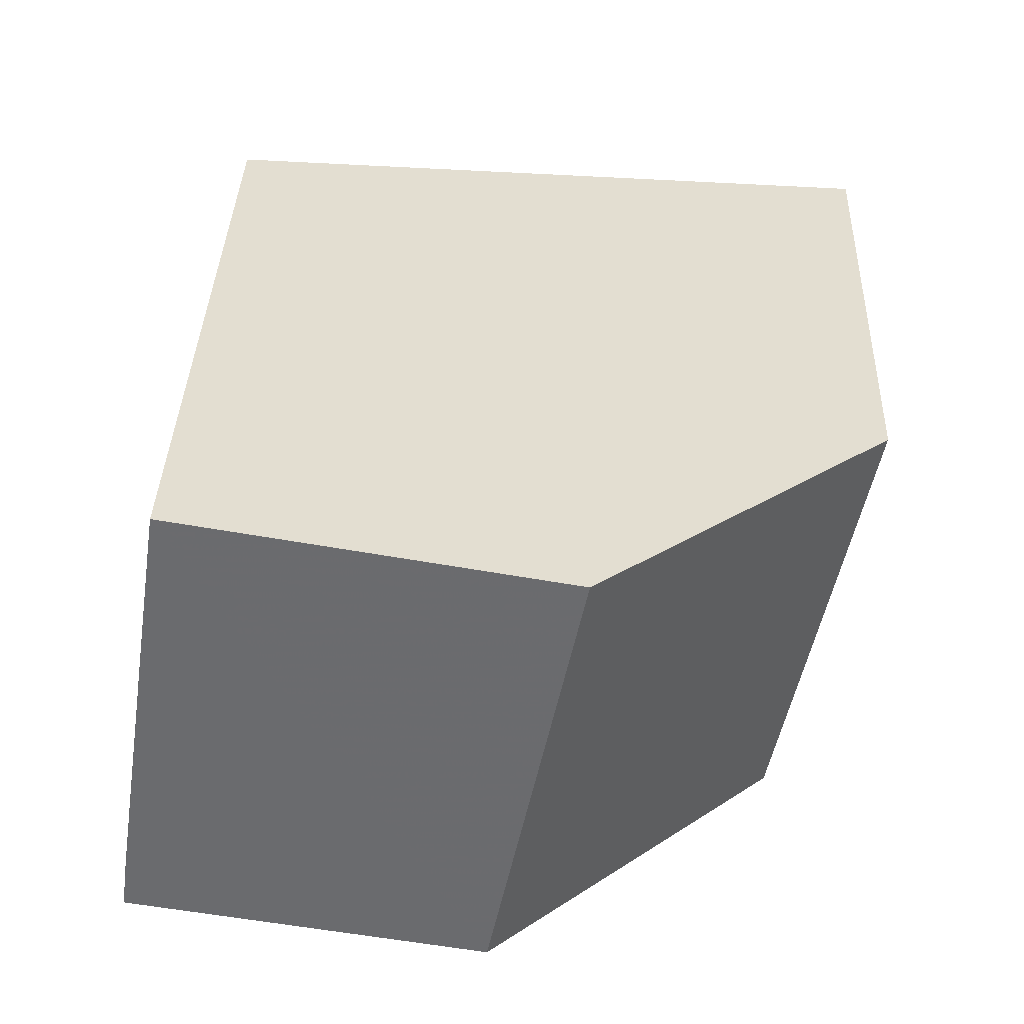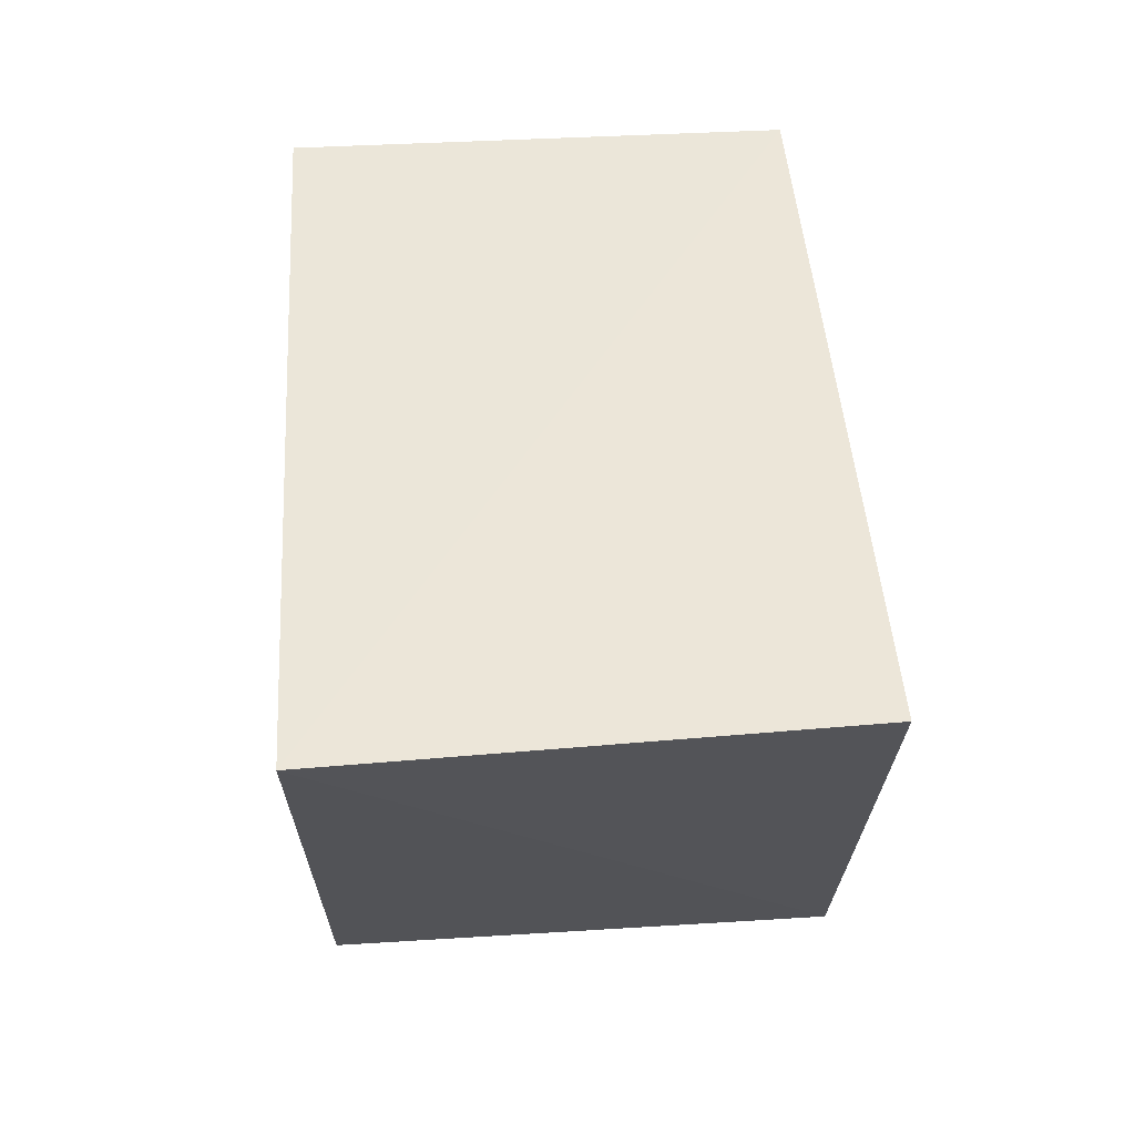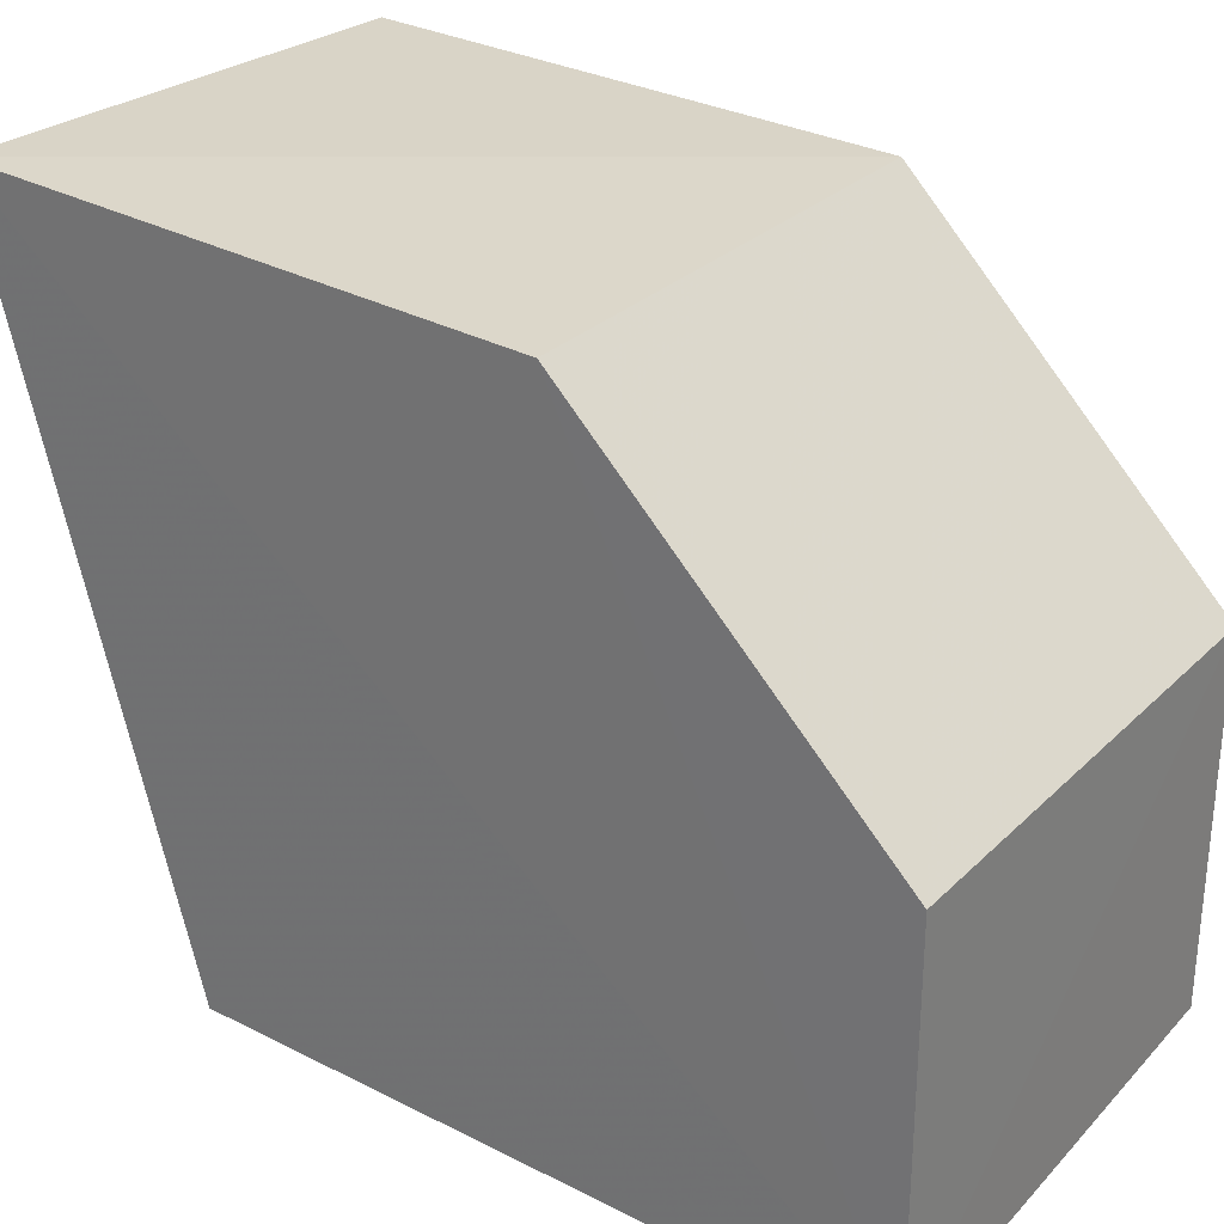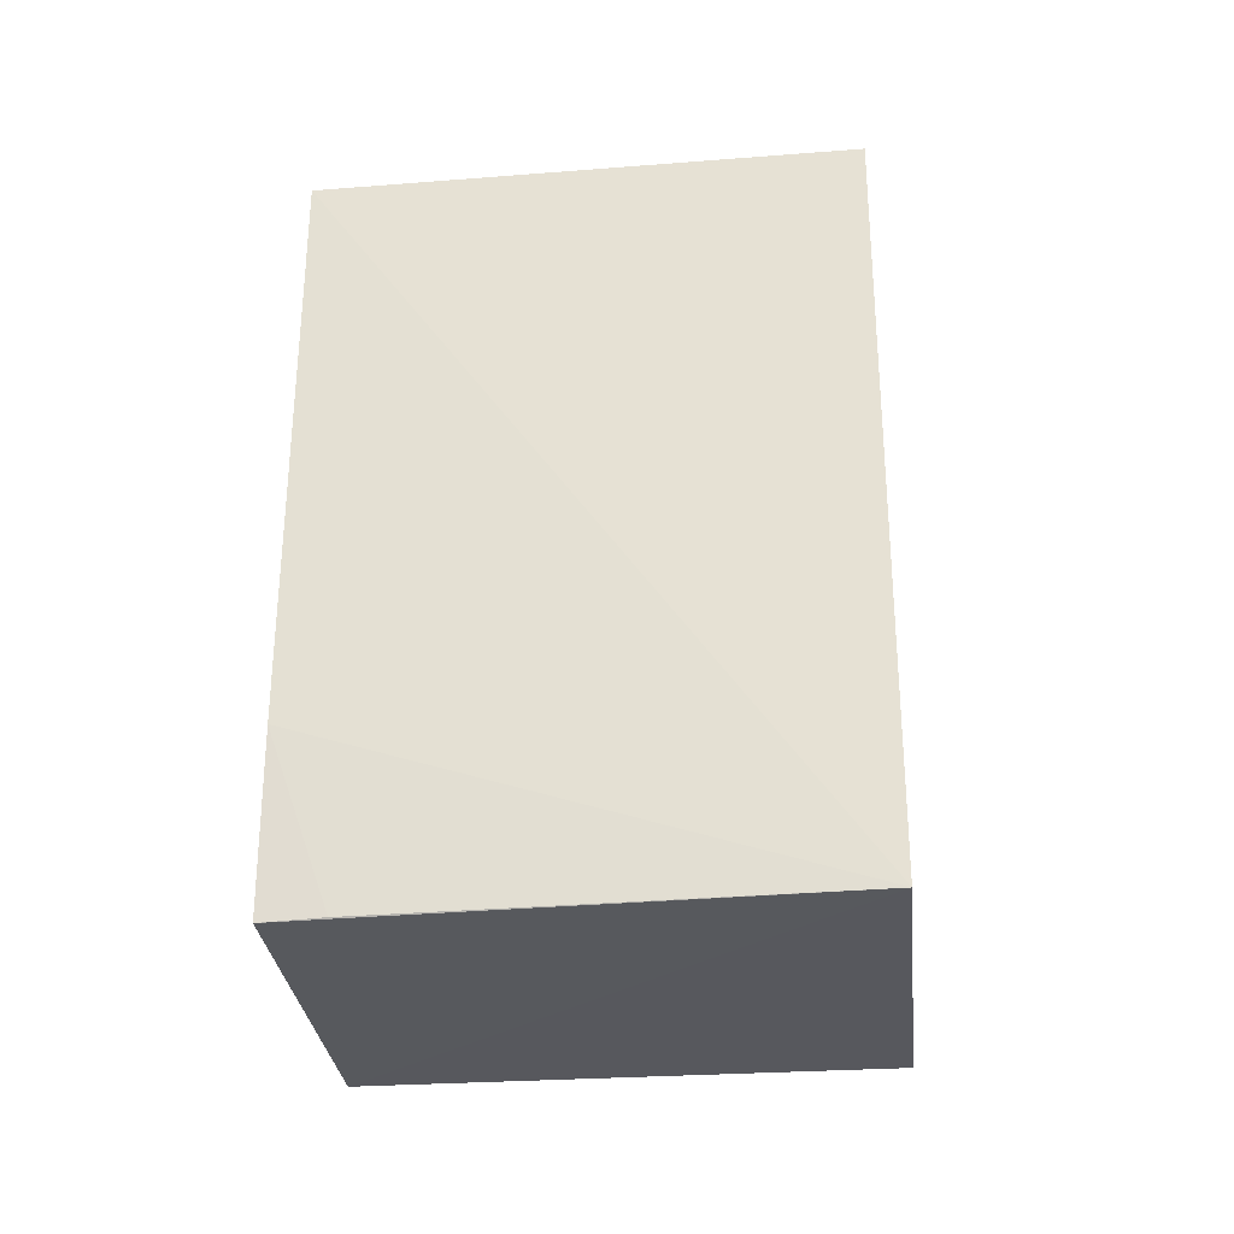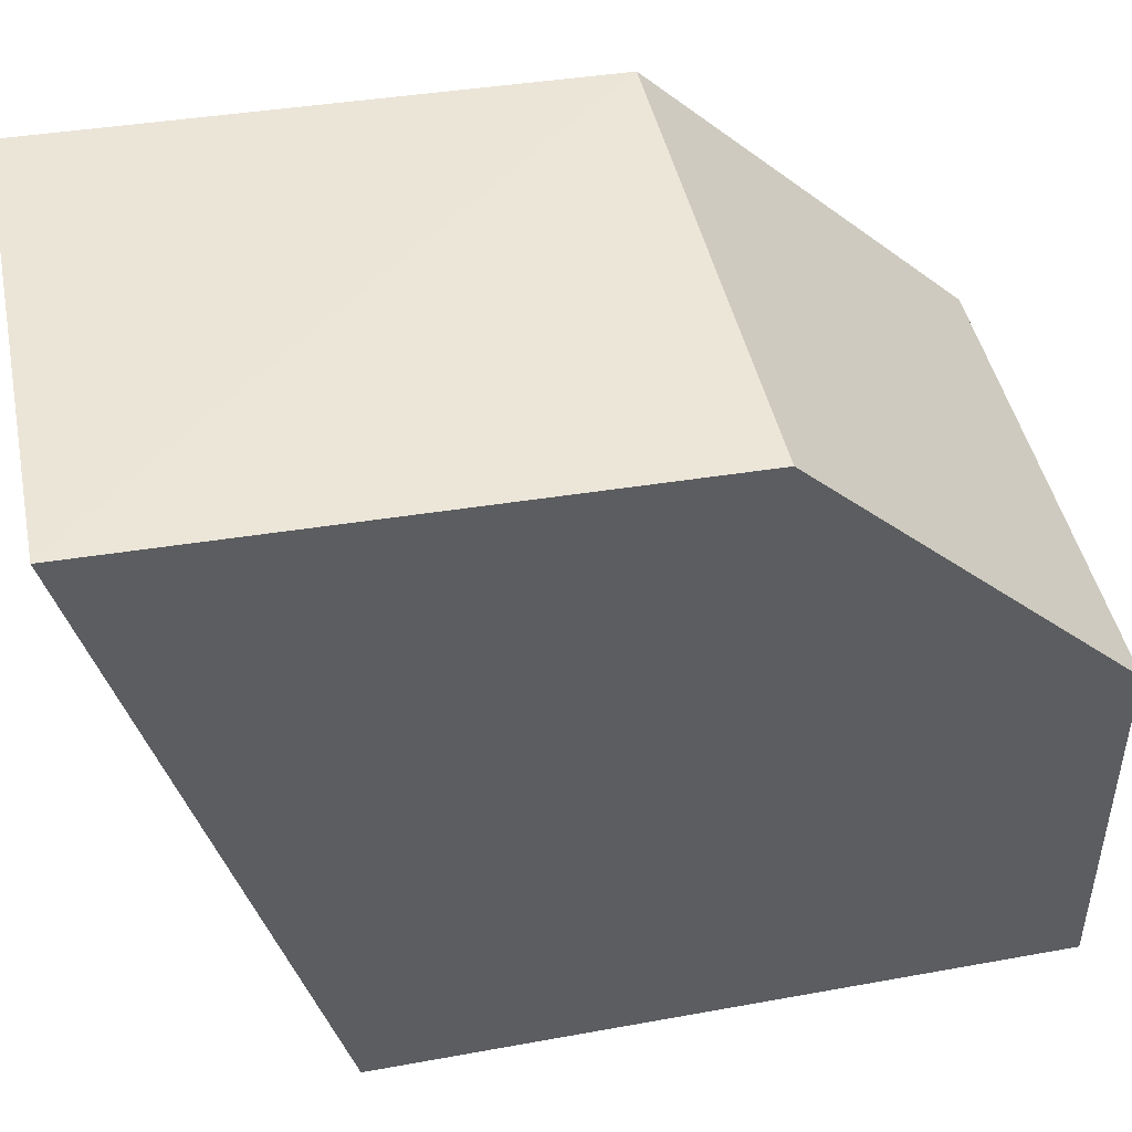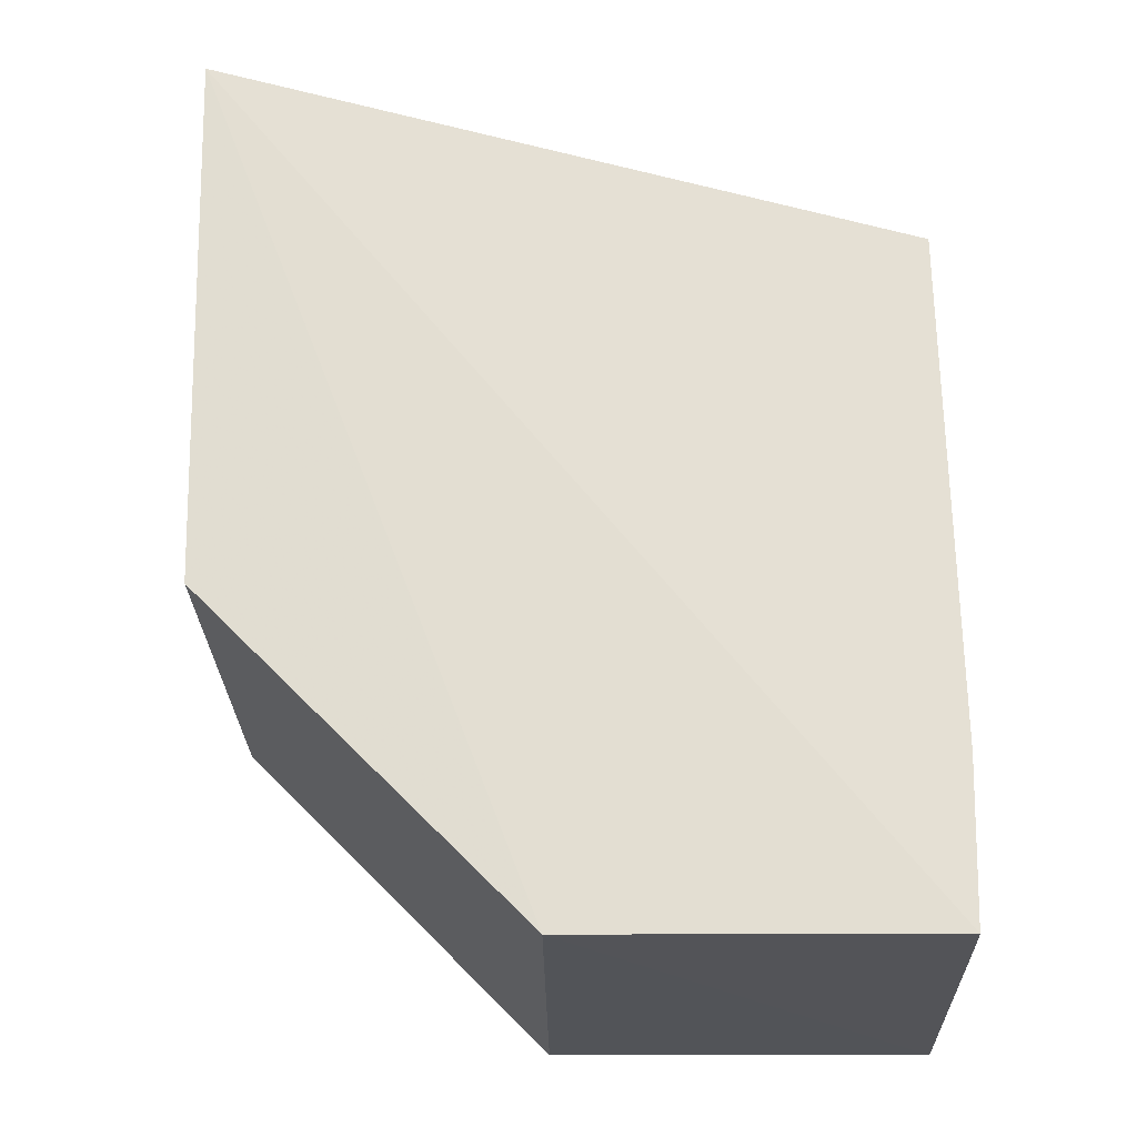
<metadata>
{"format":"obj","ext":"obj","renderer":"f3d","projection":"perspective","resolution":1024,"background":"white","views":[{"elev":-53.5,"azim":-101.3,"up":"+Y"},{"elev":64.4,"azim":-3.5,"up":"+Y"},{"elev":28.7,"azim":-54.6,"up":"+Z"},{"elev":-29.0,"azim":-174.2,"up":"+Y"},{"elev":47.3,"azim":-102.8,"up":"+Z"},{"elev":-23.3,"azim":90.3,"up":"+Y"}]}
</metadata>
<code>
v 0.04135 0.0462 0.05708
v 0.04023 0.004187 0.0562
v 0.0402 -0.02077 0.002613
v 0.002964 0.03205 0.002327
v 0.002831 0.04702 0.05823
v 0.03986 0.03193 0.002824
v 0.04023 -0.02079 0.03123
v 0.002758 -0.02087 0.0009772
v 0.04008 -0.008246 0.00226
v 0.002762 -0.02079 0.03123
v 0.0358 -0.02069 0.002354
v 0.002762 0.004187 0.0562
f 5 2 1
f 6 1 3
f 6 5 1
f 6 4 5
f 7 1 2
f 7 3 1
f 8 4 6
f 8 3 7
f 8 5 4
f 9 8 6
f 9 6 3
f 10 8 7
f 10 7 2
f 11 9 3
f 11 3 8
f 11 8 9
f 12 10 2
f 12 2 5
f 12 5 8
f 12 8 10

</code>
